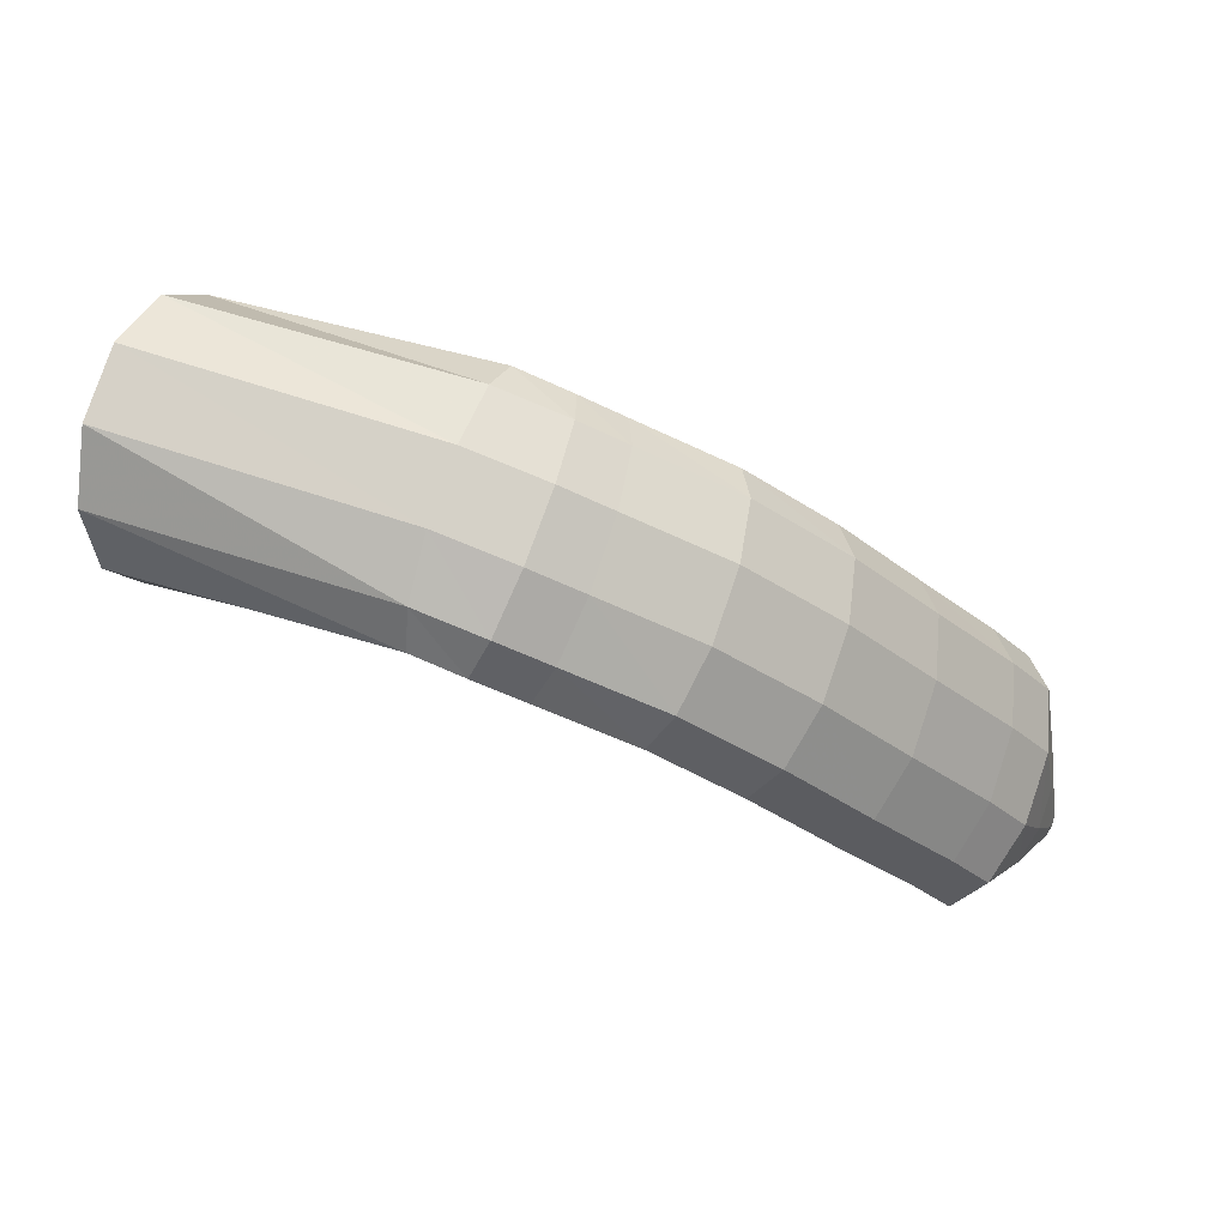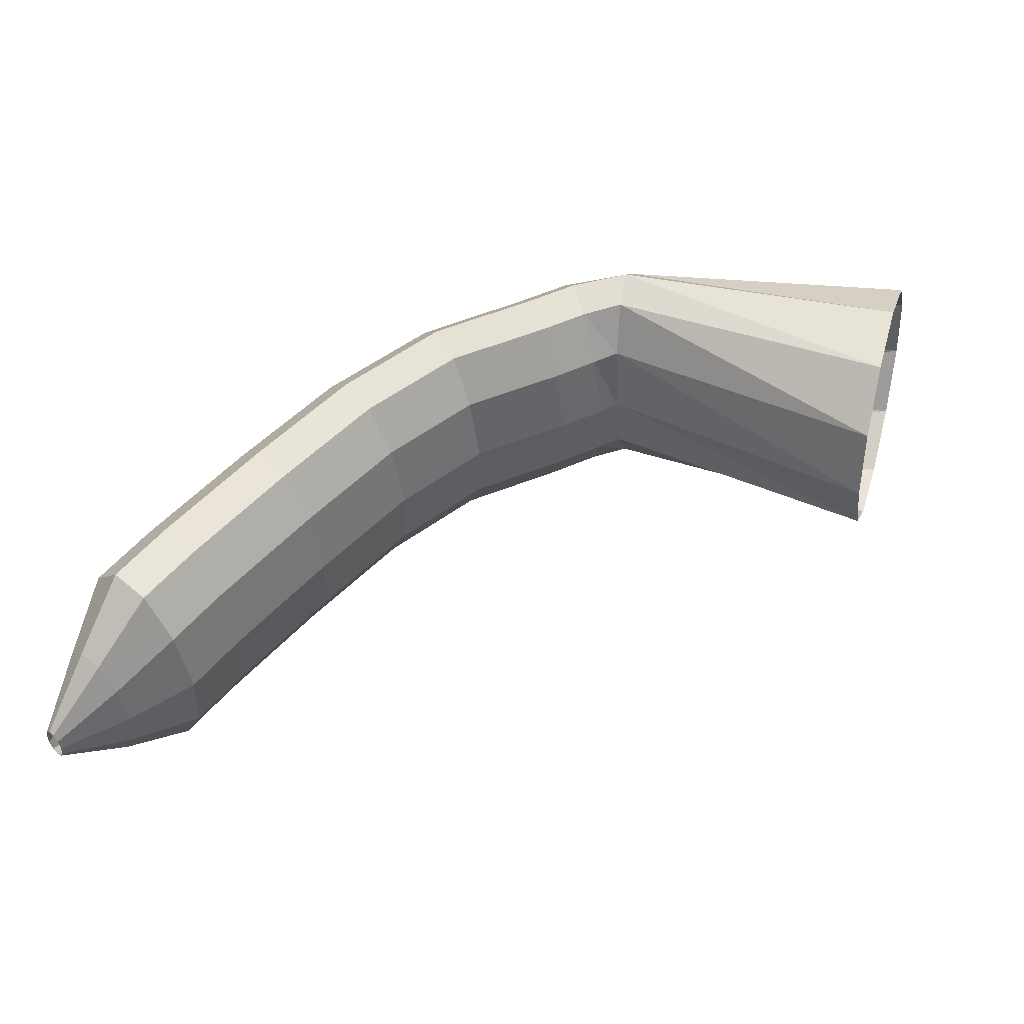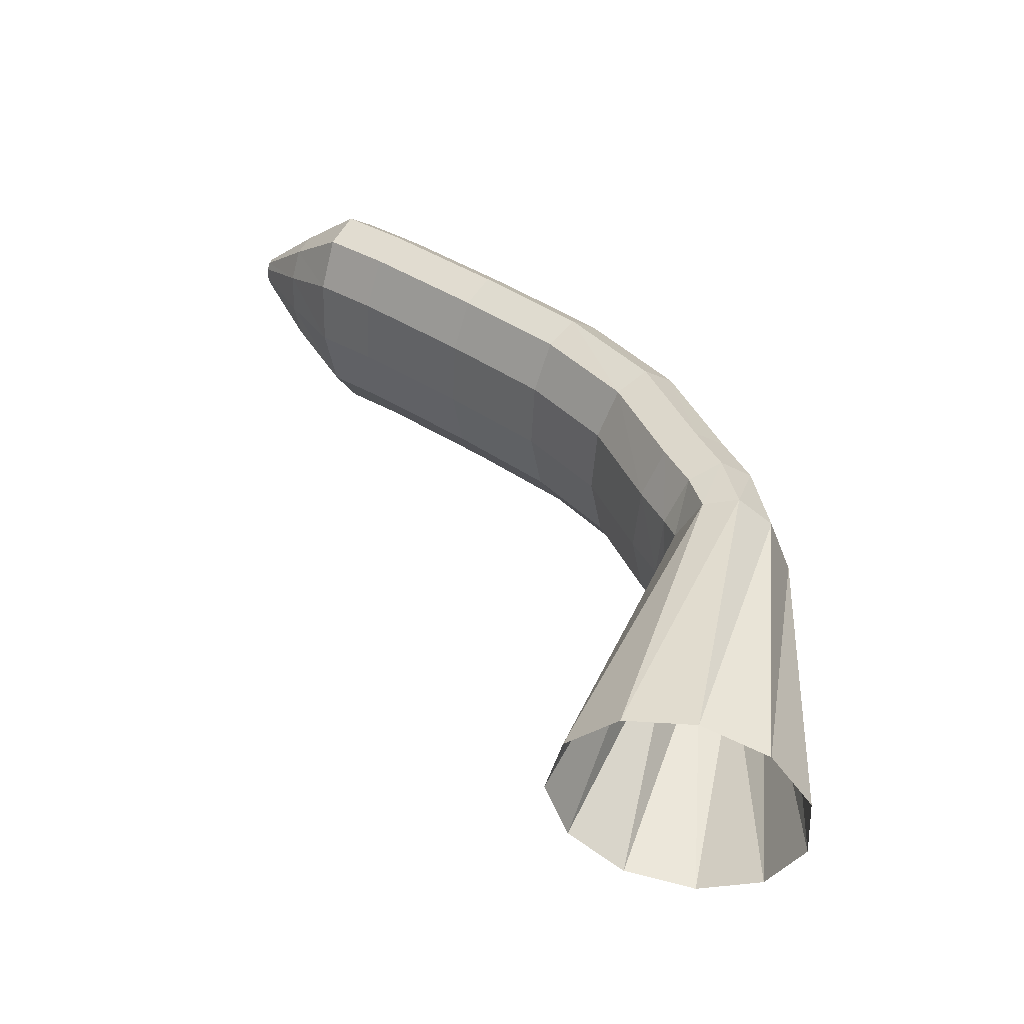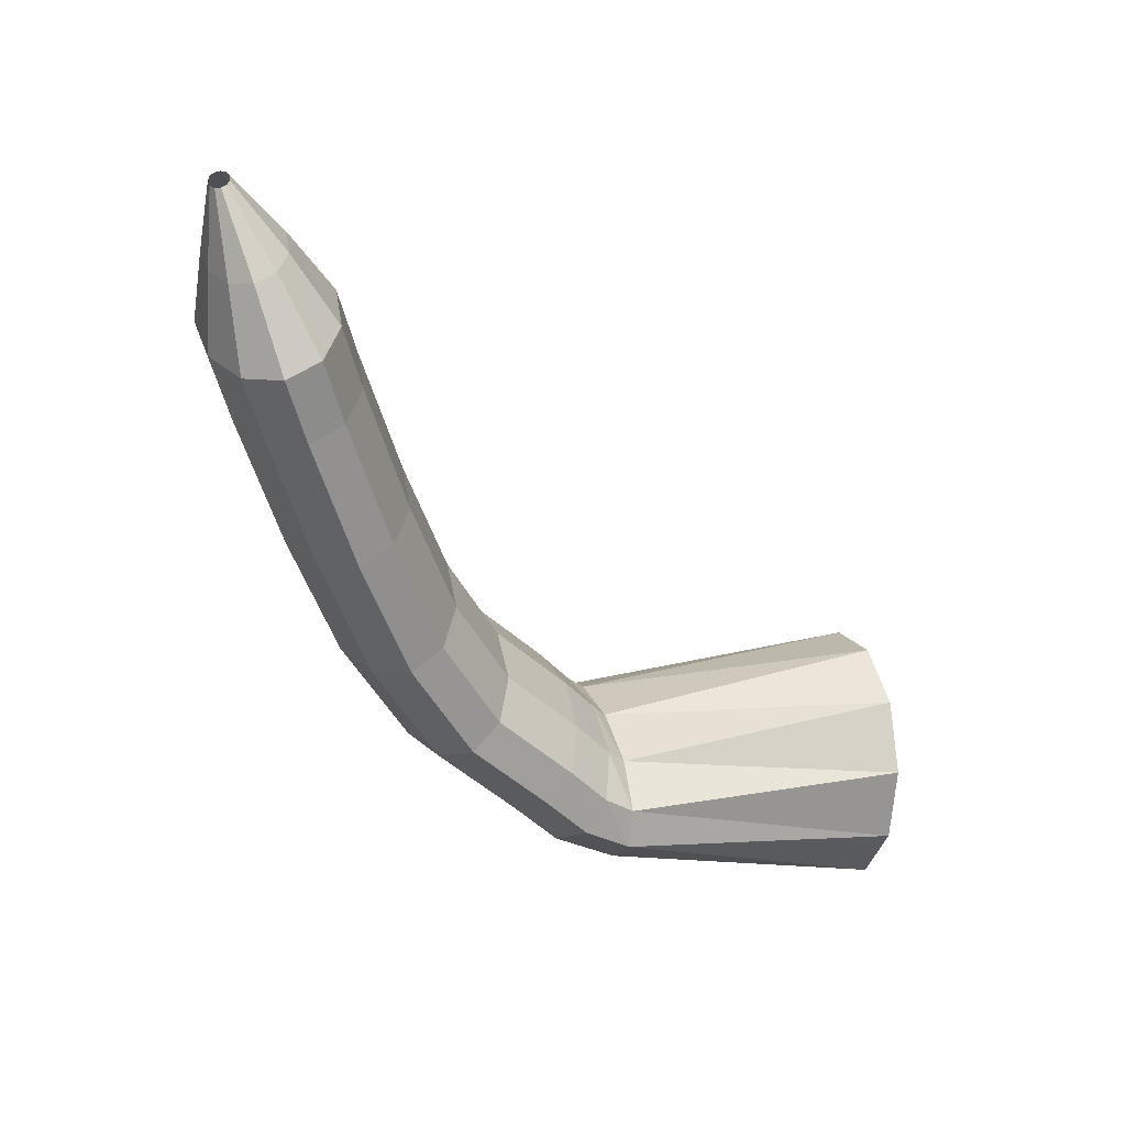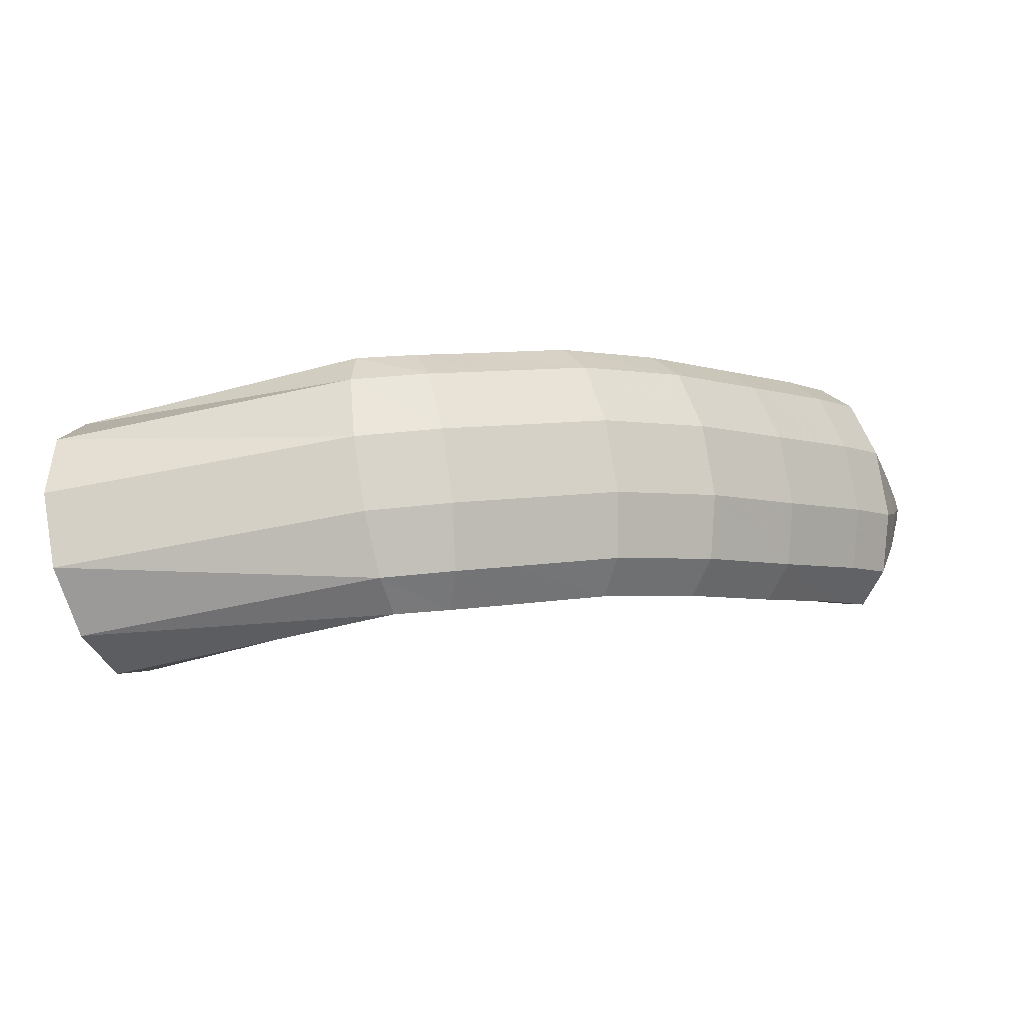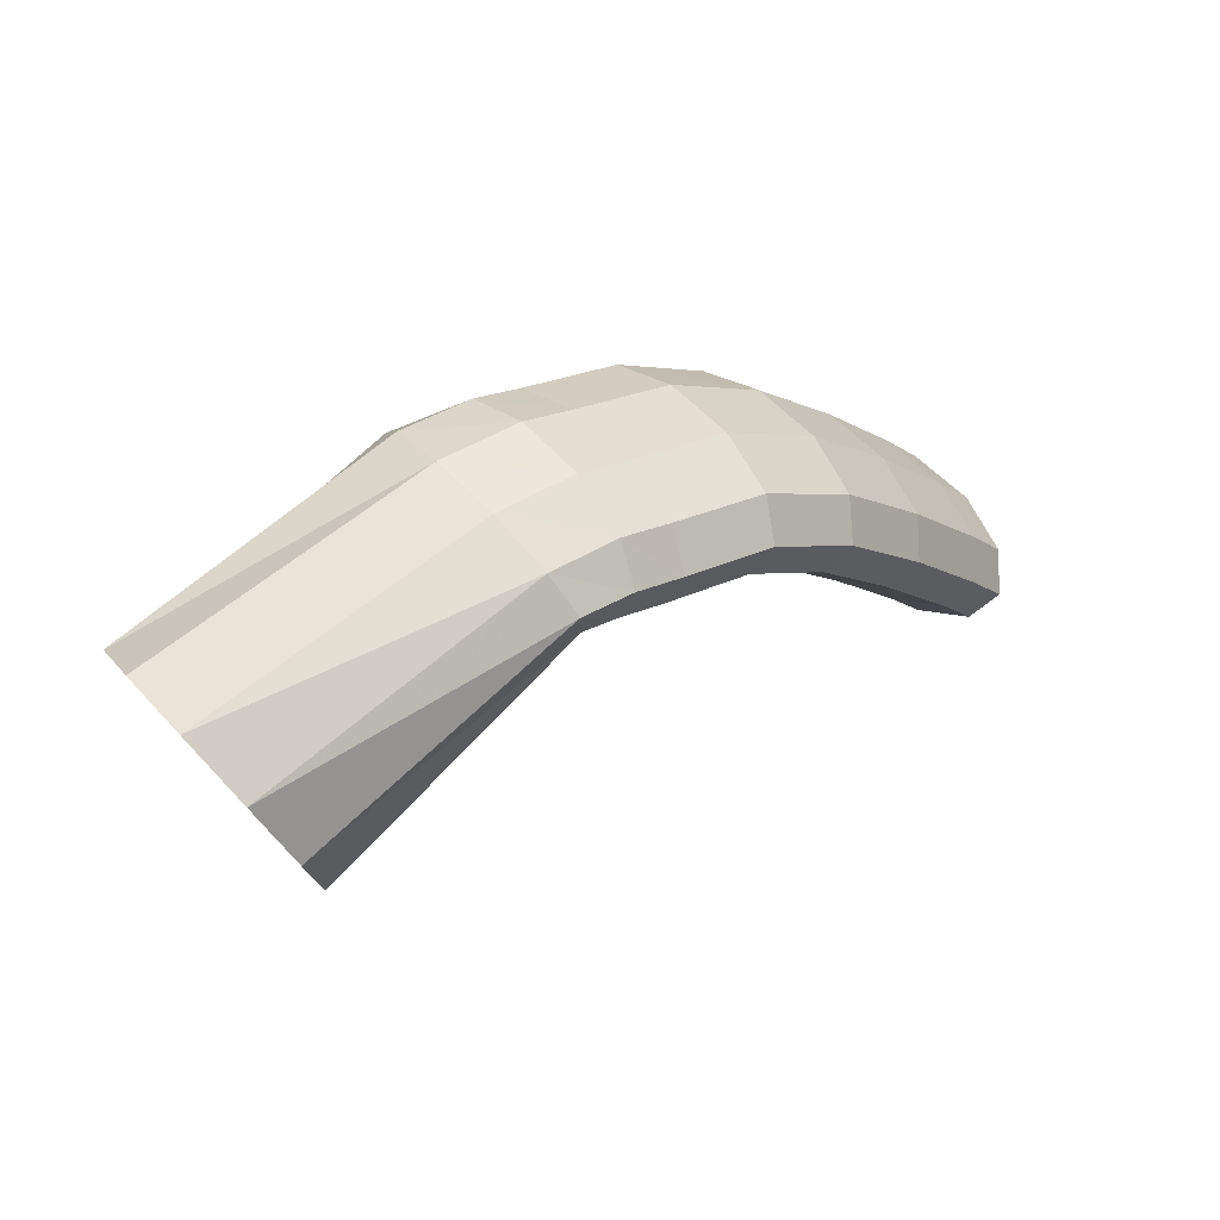
<metadata>
{"format":"obj","ext":"obj","renderer":"f3d","projection":"perspective","resolution":1024,"background":"white","views":[{"elev":-10.6,"azim":-179.6,"up":"+Z"},{"elev":-41.5,"azim":-15.3,"up":"+Y"},{"elev":63.4,"azim":86.7,"up":"+Z"},{"elev":-68.3,"azim":-22.4,"up":"+Z"},{"elev":78.9,"azim":152.2,"up":"+Y"},{"elev":53.0,"azim":121.6,"up":"+Y"}]}
</metadata>
<code>
g tube1
v 116.4 155 129.5
v 116.5 155 129.1
v 116.5 155.1 128.8
v 116.4 155.3 128.6
v 116.2 155.4 128.8
v 116 155.5 129.1
v 115.8 155.5 129.5
v 115.8 155.4 129.8
v 115.9 155.2 130.1
v 116.1 155.1 130
v 116.3 155 129.8
v 116.4 155 129.5
v 118.8 156.3 130.3
v 119.2 156.5 128.7
v 119 156.9 127.5
v 118.5 157.4 127
v 117.7 157.9 127.5
v 116.9 158.1 128.8
v 116.3 158.1 130.4
v 116.2 157.7 131.8
v 116.6 157.2 132.7
v 117.3 156.7 132.6
v 118.1 156.4 131.7
v 118.8 156.3 130.3
v 121 157.8 131.1
v 121.6 158.1 128.5
v 121.4 158.8 126.5
v 120.5 159.7 125.8
v 119.2 160.4 126.6
v 117.8 160.8 128.6
v 116.9 160.7 131.3
v 116.7 160.2 133.7
v 117.3 159.3 135.1
v 118.5 158.5 135.1
v 119.9 157.9 133.6
v 121 157.8 131.1
v 122.5 159.7 131.7
v 123.1 160 129
v 122.9 160.8 127
v 122 161.7 126.3
v 120.7 162.5 127.2
v 119.4 162.9 129.2
v 118.5 162.8 131.9
v 118.3 162.3 134.3
v 118.9 161.5 135.7
v 120 160.6 135.7
v 121.4 159.9 134.2
v 122.5 159.7 131.7
v 125.6 163.5 132.7
v 126.2 163.9 130.1
v 126 164.6 128.1
v 125.1 165.6 127.4
v 123.9 166.4 128.3
v 122.6 166.8 130.3
v 121.7 166.8 133
v 121.5 166.2 135.4
v 122 165.3 136.8
v 123.1 164.4 136.7
v 124.4 163.7 135.2
v 125.6 163.5 132.7
v 128.5 166.8 133.9
v 129.2 167.2 131.3
v 129.1 168.1 129.3
v 128.3 169.1 128.7
v 127.1 170 129.5
v 125.9 170.5 131.6
v 124.9 170.4 134.3
v 124.7 169.8 136.7
v 125.1 168.8 138
v 126.1 167.7 137.9
v 127.4 167 136.4
v 128.5 166.8 133.9
v 131.5 169.2 135
v 132.1 169.6 132.4
v 132.2 170.6 130.5
v 131.7 171.8 130
v 130.7 172.9 130.9
v 129.6 173.5 133
v 128.7 173.4 135.7
v 128.3 172.6 138
v 128.5 171.5 139.3
v 129.3 170.3 139.1
v 130.4 169.4 137.5
v 131.5 169.2 135
v 134.8 170.6 136.2
v 135.5 171 133.6
v 135.7 172.1 131.7
v 135.3 173.4 131.2
v 134.5 174.5 132.2
v 133.4 175.1 134.4
v 132.5 175.1 137
v 132.1 174.3 139.4
v 132.2 173.1 140.6
v 132.8 171.8 140.4
v 133.8 170.9 138.7
v 134.8 170.6 136.2
v 136.4 171.4 136.7
v 137.2 171.8 134.1
v 137.5 172.9 132.3
v 137.2 174.3 131.9
v 136.5 175.4 132.9
v 135.4 176.1 135
v 134.5 176 137.7
v 133.9 175.2 140
v 133.9 173.9 141.2
v 134.4 172.6 140.9
v 135.3 171.6 139.2
v 136.4 171.4 136.7
v 137 171.7 137
v 137.9 172.1 134.5
v 138.7 173.2 132.9
v 139.1 174.6 132.6
v 139 175.8 133.9
v 138.4 176.5 136.2
v 137.5 176.4 138.9
v 136.6 175.6 141
v 135.9 174.3 142
v 135.8 172.9 141.5
v 136.2 172 139.6
v 137 171.7 137
v 146.3 166.2 139.9
v 147.4 167 137.5
v 148.5 169.1 136
v 149.4 171.8 135.9
v 149.7 174.2 137.3
v 149.3 175.6 139.8
v 148.4 175.5 142.4
v 147.3 174 144.5
v 146.3 171.5 145.3
v 145.7 168.8 144.6
v 145.7 166.8 142.6
v 146.3 166.2 139.9
f 1 2 14
f 14 13 1
f 2 3 15
f 15 14 2
f 3 4 16
f 16 15 3
f 4 5 17
f 17 16 4
f 5 6 18
f 18 17 5
f 6 7 19
f 19 18 6
f 7 8 20
f 20 19 7
f 8 9 21
f 21 20 8
f 9 10 22
f 22 21 9
f 10 11 23
f 23 22 10
f 11 12 24
f 24 23 11
f 13 14 26
f 26 25 13
f 14 15 27
f 27 26 14
f 15 16 28
f 28 27 15
f 16 17 29
f 29 28 16
f 17 18 30
f 30 29 17
f 18 19 31
f 31 30 18
f 19 20 32
f 32 31 19
f 20 21 33
f 33 32 20
f 21 22 34
f 34 33 21
f 22 23 35
f 35 34 22
f 23 24 36
f 36 35 23
f 25 26 38
f 38 37 25
f 26 27 39
f 39 38 26
f 27 28 40
f 40 39 27
f 28 29 41
f 41 40 28
f 29 30 42
f 42 41 29
f 30 31 43
f 43 42 30
f 31 32 44
f 44 43 31
f 32 33 45
f 45 44 32
f 33 34 46
f 46 45 33
f 34 35 47
f 47 46 34
f 35 36 48
f 48 47 35
f 37 38 50
f 50 49 37
f 38 39 51
f 51 50 38
f 39 40 52
f 52 51 39
f 40 41 53
f 53 52 40
f 41 42 54
f 54 53 41
f 42 43 55
f 55 54 42
f 43 44 56
f 56 55 43
f 44 45 57
f 57 56 44
f 45 46 58
f 58 57 45
f 46 47 59
f 59 58 46
f 47 48 60
f 60 59 47
f 49 50 62
f 62 61 49
f 50 51 63
f 63 62 50
f 51 52 64
f 64 63 51
f 52 53 65
f 65 64 52
f 53 54 66
f 66 65 53
f 54 55 67
f 67 66 54
f 55 56 68
f 68 67 55
f 56 57 69
f 69 68 56
f 57 58 70
f 70 69 57
f 58 59 71
f 71 70 58
f 59 60 72
f 72 71 59
f 61 62 74
f 74 73 61
f 62 63 75
f 75 74 62
f 63 64 76
f 76 75 63
f 64 65 77
f 77 76 64
f 65 66 78
f 78 77 65
f 66 67 79
f 79 78 66
f 67 68 80
f 80 79 67
f 68 69 81
f 81 80 68
f 69 70 82
f 82 81 69
f 70 71 83
f 83 82 70
f 71 72 84
f 84 83 71
f 73 74 86
f 86 85 73
f 74 75 87
f 87 86 74
f 75 76 88
f 88 87 75
f 76 77 89
f 89 88 76
f 77 78 90
f 90 89 77
f 78 79 91
f 91 90 78
f 79 80 92
f 92 91 79
f 80 81 93
f 93 92 80
f 81 82 94
f 94 93 81
f 82 83 95
f 95 94 82
f 83 84 96
f 96 95 83
f 85 86 98
f 98 97 85
f 86 87 99
f 99 98 86
f 87 88 100
f 100 99 87
f 88 89 101
f 101 100 88
f 89 90 102
f 102 101 89
f 90 91 103
f 103 102 90
f 91 92 104
f 104 103 91
f 92 93 105
f 105 104 92
f 93 94 106
f 106 105 93
f 94 95 107
f 107 106 94
f 95 96 108
f 108 107 95
f 97 98 110
f 110 109 97
f 98 99 111
f 111 110 98
f 99 100 112
f 112 111 99
f 100 101 113
f 113 112 100
f 101 102 114
f 114 113 101
f 102 103 115
f 115 114 102
f 103 104 116
f 116 115 103
f 104 105 117
f 117 116 104
f 105 106 118
f 118 117 105
f 106 107 119
f 119 118 106
f 107 108 120
f 120 119 107
f 109 110 122
f 122 121 109
f 110 111 123
f 123 122 110
f 111 112 124
f 124 123 111
f 112 113 125
f 125 124 112
f 113 114 126
f 126 125 113
f 114 115 127
f 127 126 114
f 115 116 128
f 128 127 115
f 116 117 129
f 129 128 116
f 117 118 130
f 130 129 117
f 118 119 131
f 131 130 118
f 119 120 132
f 132 131 119
g

</code>
